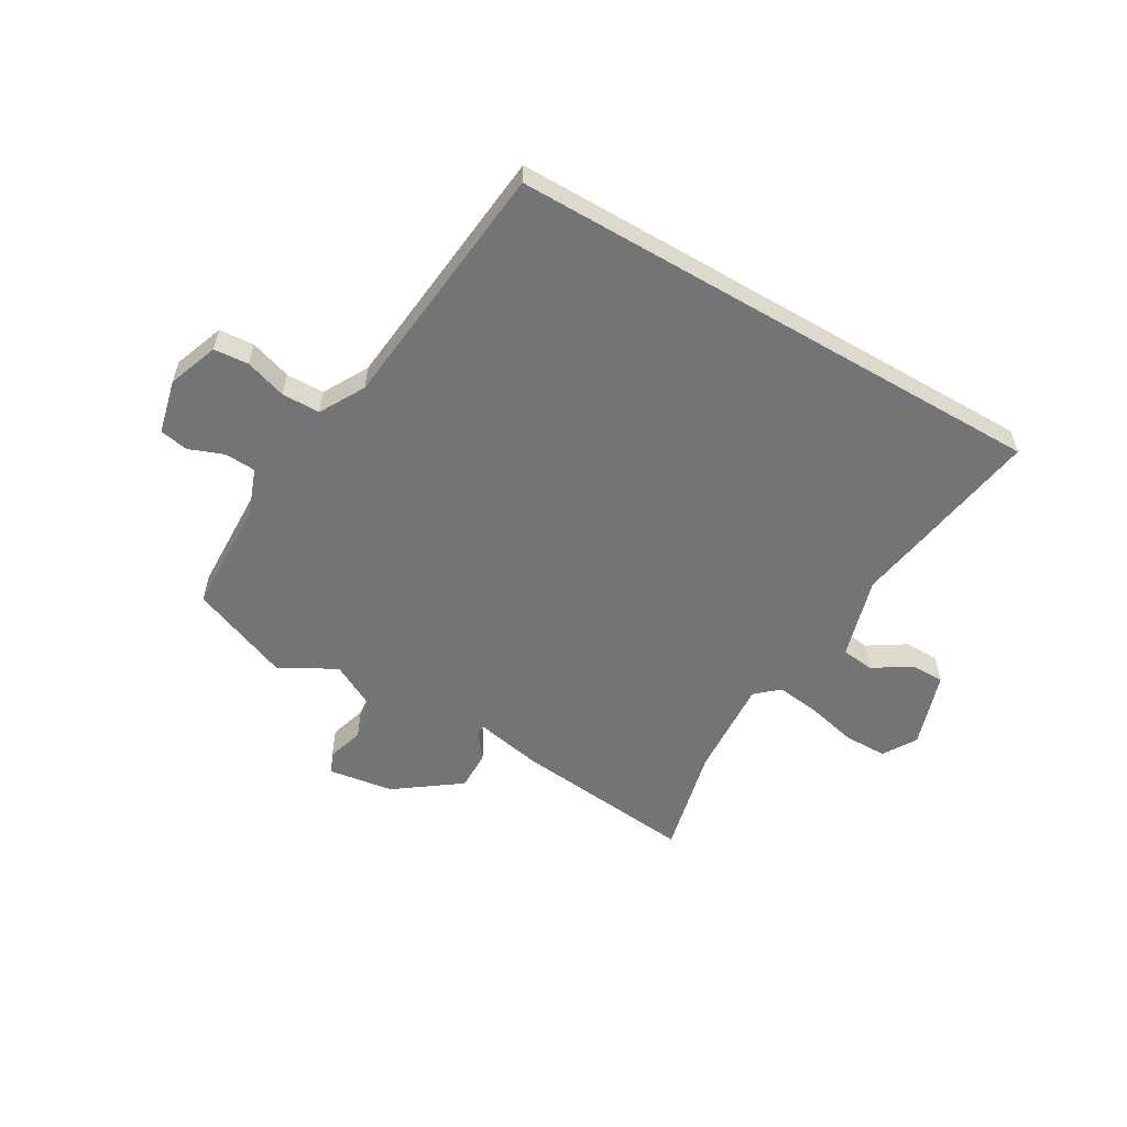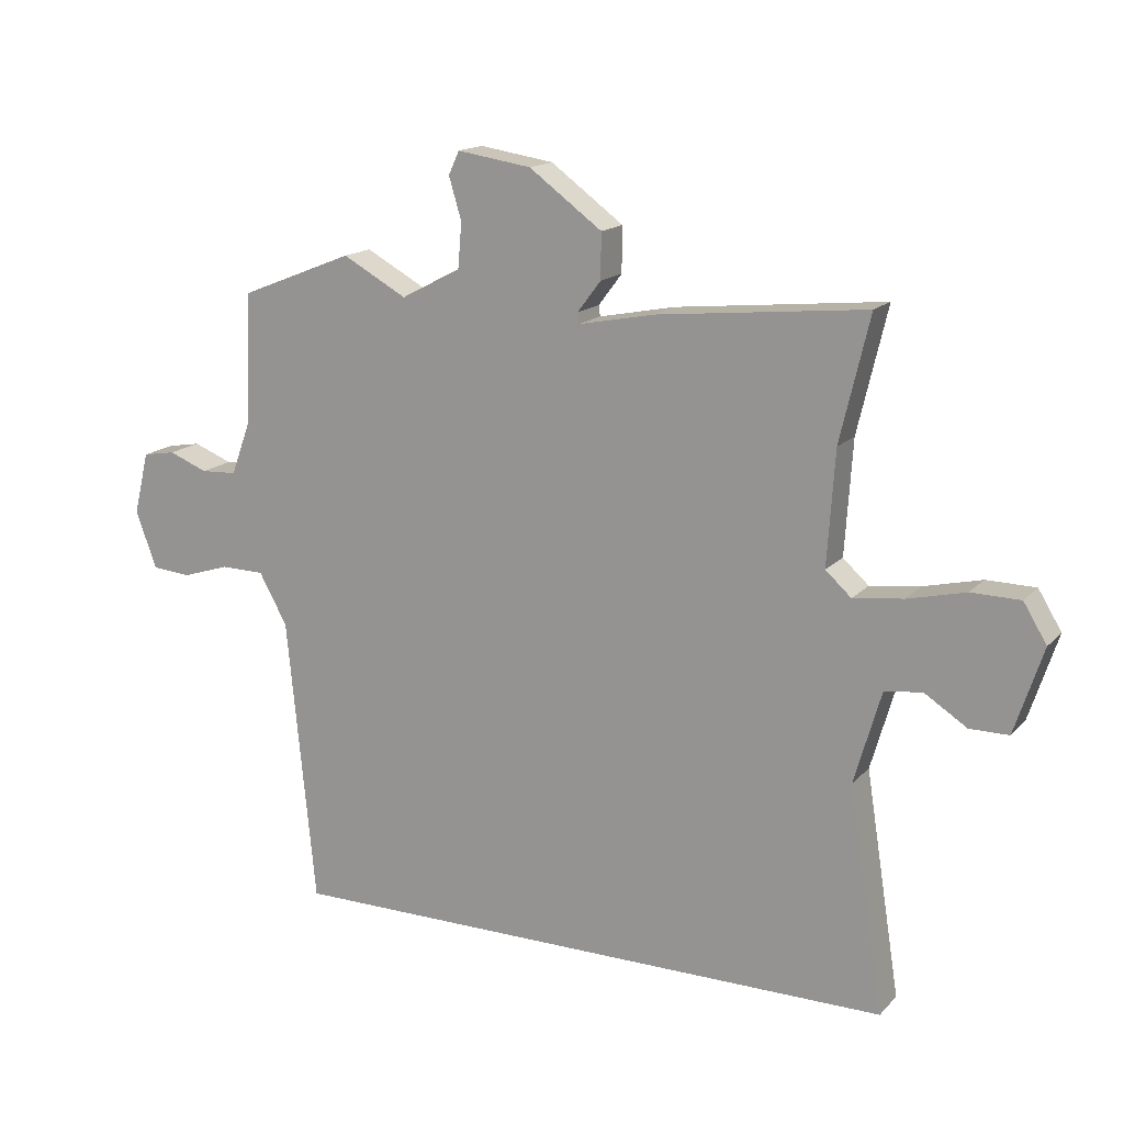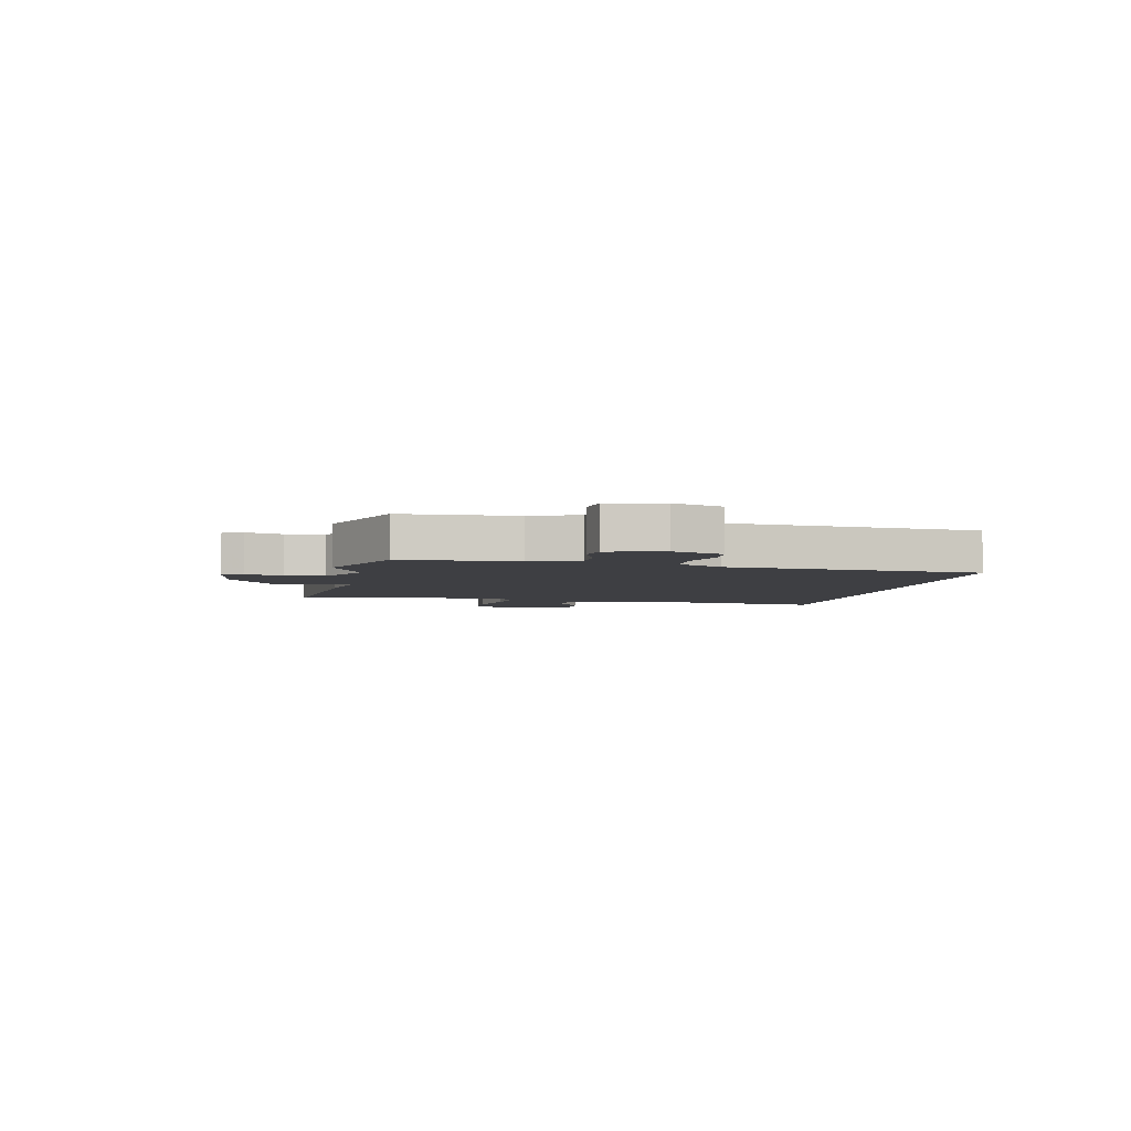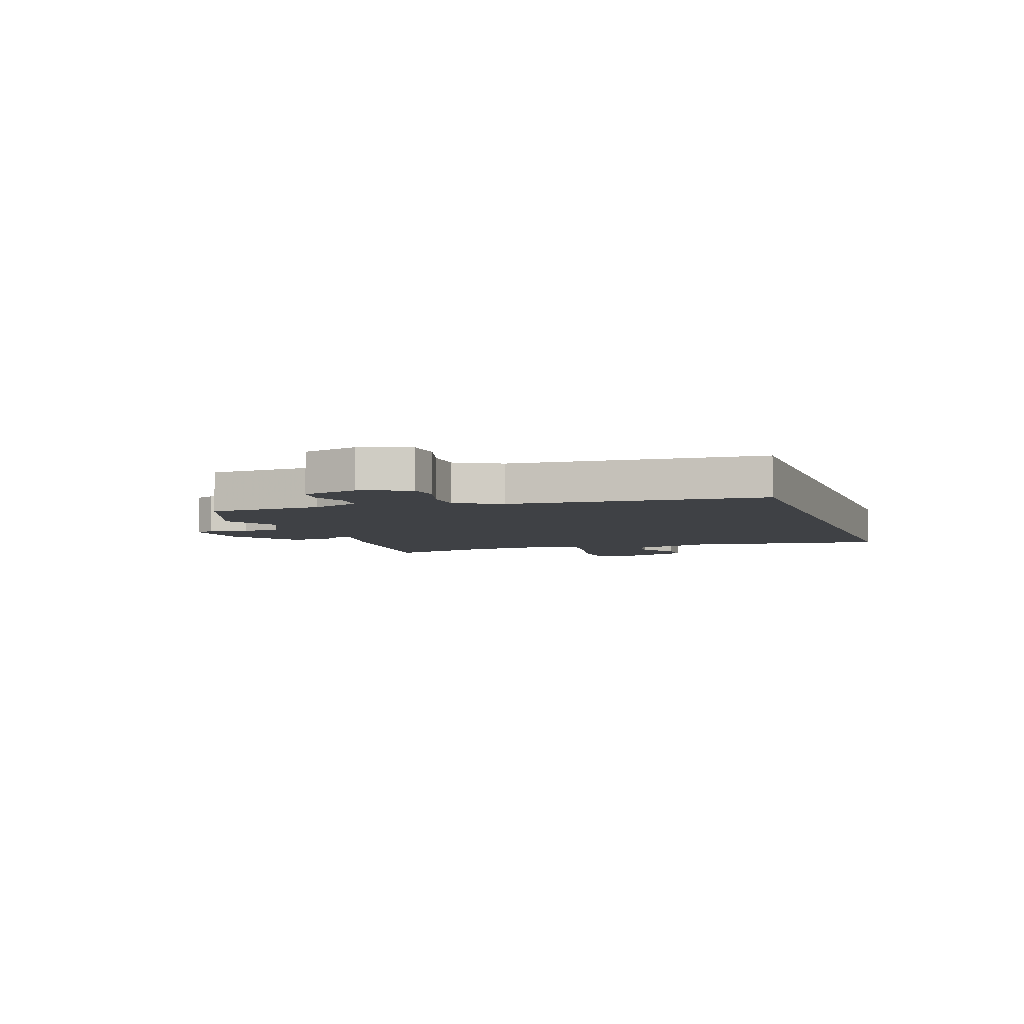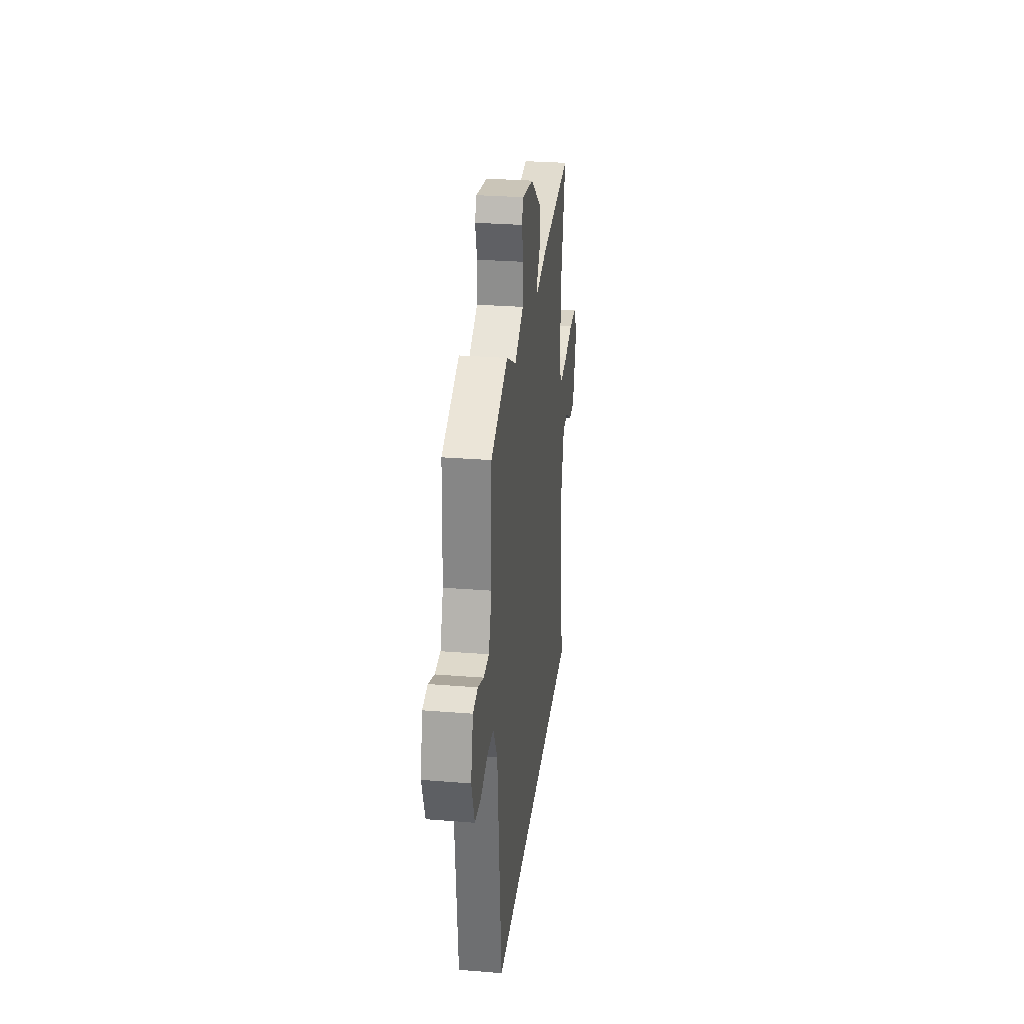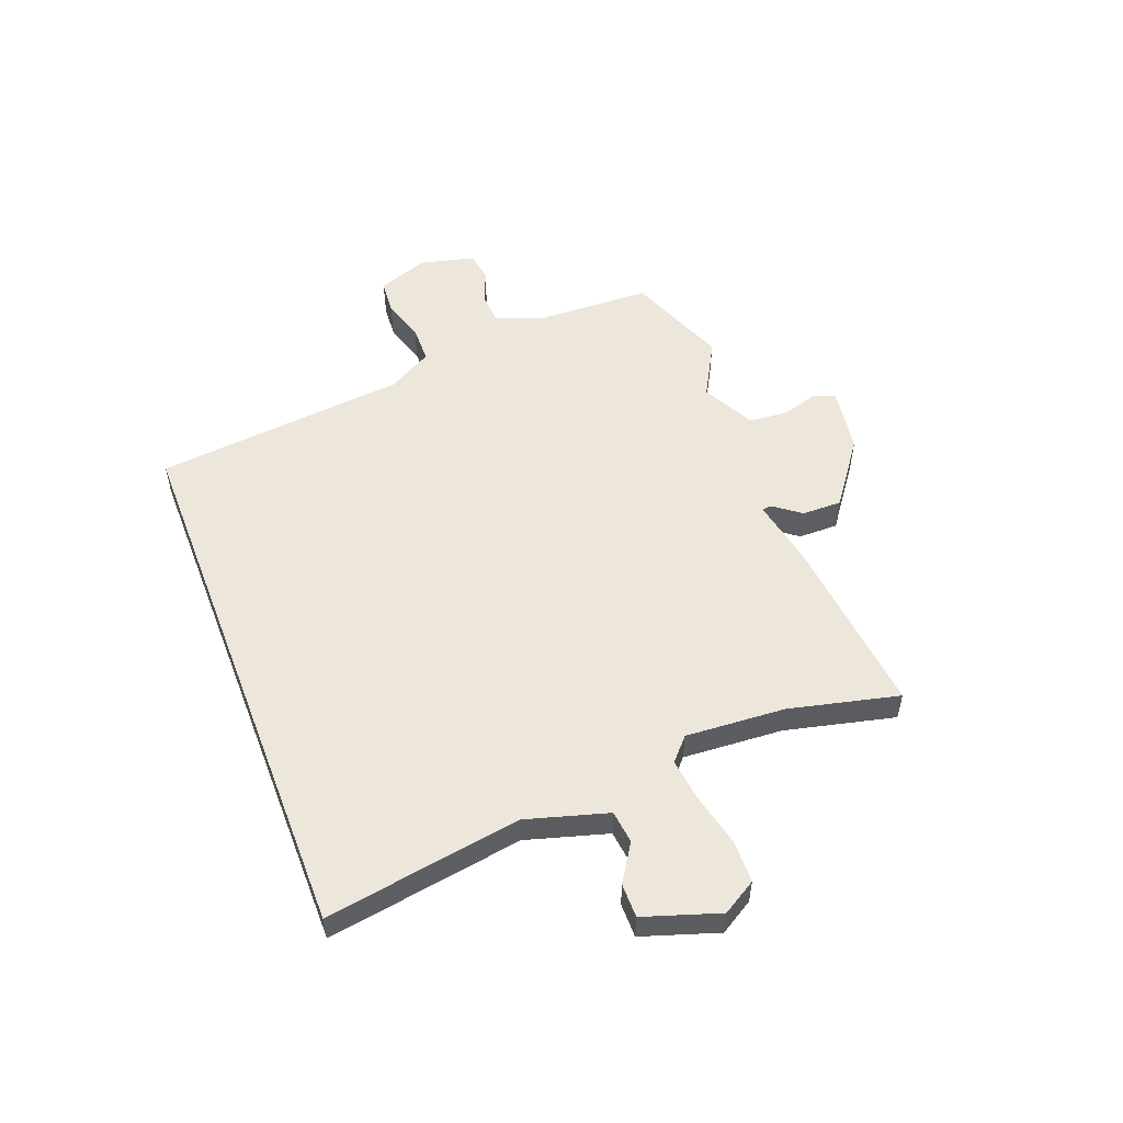
<metadata>
{"format":"obj","ext":"obj","renderer":"f3d","projection":"perspective","resolution":1024,"background":"white","views":[{"elev":-56.2,"azim":149.6,"up":"+Y"},{"elev":15.8,"azim":-152.8,"up":"+Z"},{"elev":-4.2,"azim":79.0,"up":"+Y"},{"elev":-5.5,"azim":109.6,"up":"+Y"},{"elev":28.8,"azim":96.8,"up":"+Z"},{"elev":53.7,"azim":-111.0,"up":"+Y"}]}
</metadata>
<code>
v 0.424 0.07 -0.5
v -0.56 0.07 -0.5
v -0.504 0.07 -0.145
v -0.547 0.07 0.003
v -0.607 0.07 0.01
v -0.674 0.07 -0.033
v -0.736 0.07 -0.033
v -0.781 0.07 0.104
v -0.744 0.07 0.165
v -0.666 0.07 0.166
v -0.574 0.07 0.144
v -0.494 0.07 0.134
v -0.453 0.07 0.171
v -0.465 0.07 0.352
v -0.512 0.07 0.55
v -0.181 0.07 0.516
v -0.059 0.07 0.492
v -0.057 0.07 0.509
v -0.094 0.07 0.558
v -0.095 0.07 0.63
v 0.021 0.07 0.715
v 0.139 0.07 0.733
v 0.156 0.07 0.696
v 0.136 0.07 0.629
v 0.142 0.07 0.558
v 0.237 0.07 0.508
v 0.339 0.07 0.564
v 0.52 0.07 0.492
v 0.527 0.07 0.286
v 0.559 0.07 0.199
v 0.616 0.07 0.196
v 0.678 0.07 0.22
v 0.73 0.07 0.211
v 0.754 0.07 0.112
v 0.721 0.07 0.021
v 0.658 0.07 0.016
v 0.583 0.07 0.04
v 0.514 0.07 0.039
v 0.469 0.07 -0.042
v 0.424 0 -0.5
v -0.56 0 -0.5
v -0.504 0 -0.145
v -0.547 0 0.003
v -0.607 0 0.01
v -0.674 0 -0.033
v -0.736 0 -0.033
v -0.781 0 0.104
v -0.744 0 0.165
v -0.666 0 0.166
v -0.574 0 0.144
v -0.494 0 0.134
v -0.453 0 0.171
v -0.465 0 0.352
v -0.512 0 0.55
v -0.181 0 0.516
v -0.059 0 0.492
v -0.057 0 0.509
v -0.094 0 0.558
v -0.095 0 0.63
v 0.021 0 0.715
v 0.139 0 0.733
v 0.156 0 0.696
v 0.136 0 0.629
v 0.142 0 0.558
v 0.237 0 0.508
v 0.339 0 0.564
v 0.52 0 0.492
v 0.527 0 0.286
v 0.559 0 0.199
v 0.616 0 0.196
v 0.678 0 0.22
v 0.73 0 0.211
v 0.754 0 0.112
v 0.721 0 0.021
v 0.658 0 0.016
v 0.583 0 0.04
v 0.514 0 0.039
v 0.469 0 -0.042
f 34 35 36 37
f 34 37 38
f 31 32 33 34
f 30 31 34 38
f 29 30 38 39
f 26 27 28 29
f 25 26 29 39
f 21 22 23 24
f 21 24 25
f 18 19 20 21
f 17 18 21 25
f 14 15 16 17
f 13 14 17 25
f 12 13 25 39
f 8 9 10 11
f 5 6 7 8
f 4 5 8 11
f 3 4 11 12
f 1 2 3
f 1 3 12 39
f 76 75 74 73
f 77 76 73
f 73 72 71 70
f 77 73 70 69
f 78 77 69 68
f 68 67 66 65
f 78 68 65 64
f 63 62 61 60
f 64 63 60
f 60 59 58 57
f 64 60 57 56
f 56 55 54 53
f 64 56 53 52
f 78 64 52 51
f 50 49 48 47
f 47 46 45 44
f 50 47 44 43
f 51 50 43 42
f 42 41 40
f 78 51 42 40
f 1 40 41 2
f 2 41 42 3
f 3 42 43 4
f 4 43 44 5
f 5 44 45 6
f 6 45 46 7
f 7 46 47 8
f 8 47 48 9
f 9 48 49 10
f 10 49 50 11
f 11 50 51 12
f 12 51 52 13
f 13 52 53 14
f 14 53 54 15
f 15 54 55 16
f 16 55 56 17
f 17 56 57 18
f 18 57 58 19
f 19 58 59 20
f 20 59 60 21
f 21 60 61 22
f 22 61 62 23
f 23 62 63 24
f 24 63 64 25
f 25 64 65 26
f 26 65 66 27
f 27 66 67 28
f 28 67 68 29
f 29 68 69 30
f 30 69 70 31
f 31 70 71 32
f 32 71 72 33
f 33 72 73 34
f 34 73 74 35
f 35 74 75 36
f 36 75 76 37
f 37 76 77 38
f 38 77 78 39
f 39 78 40 1

</code>
